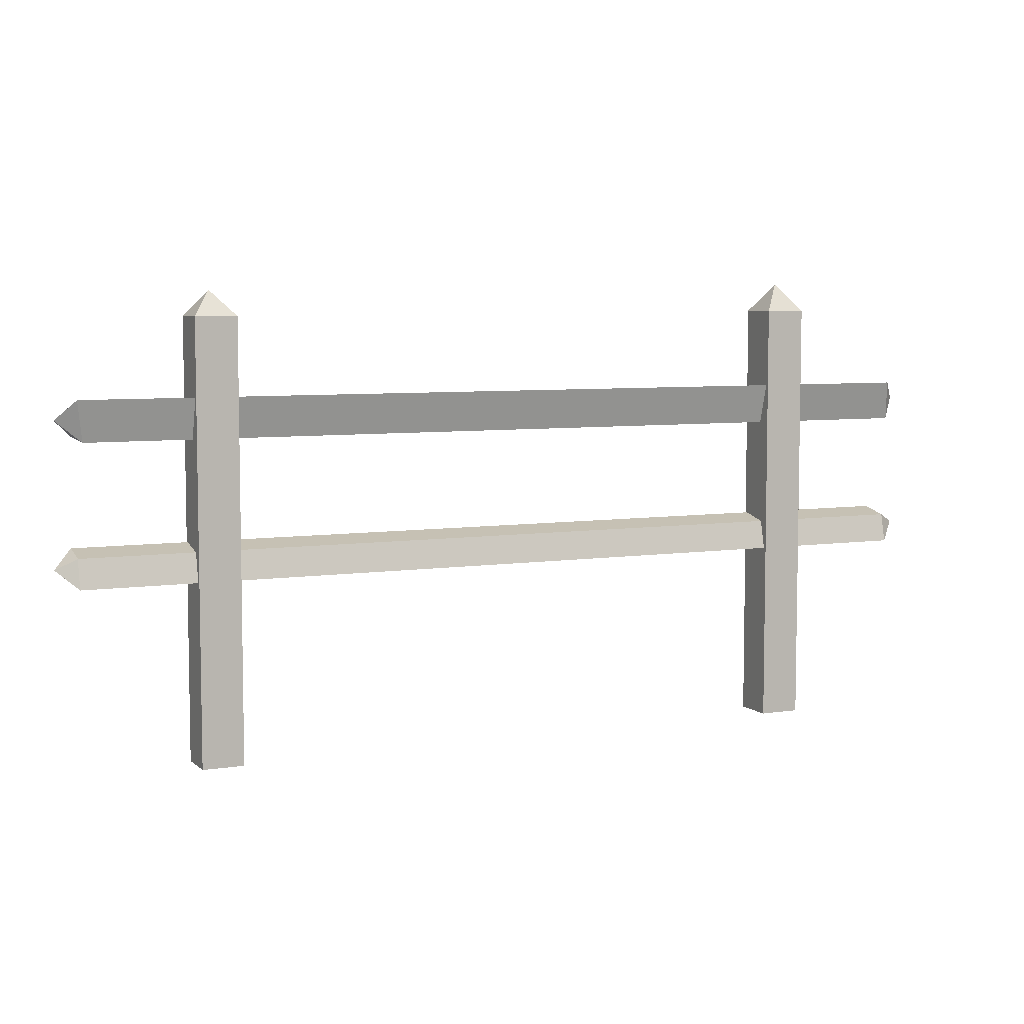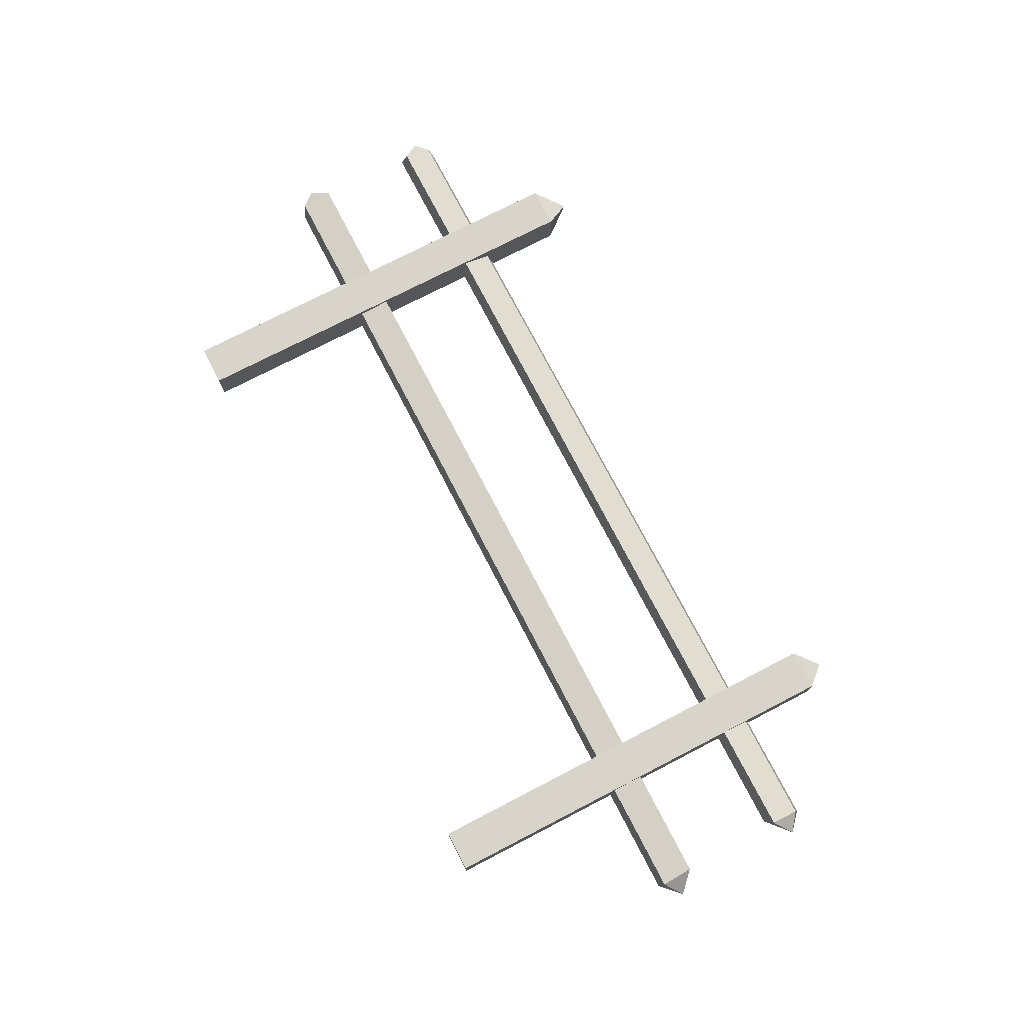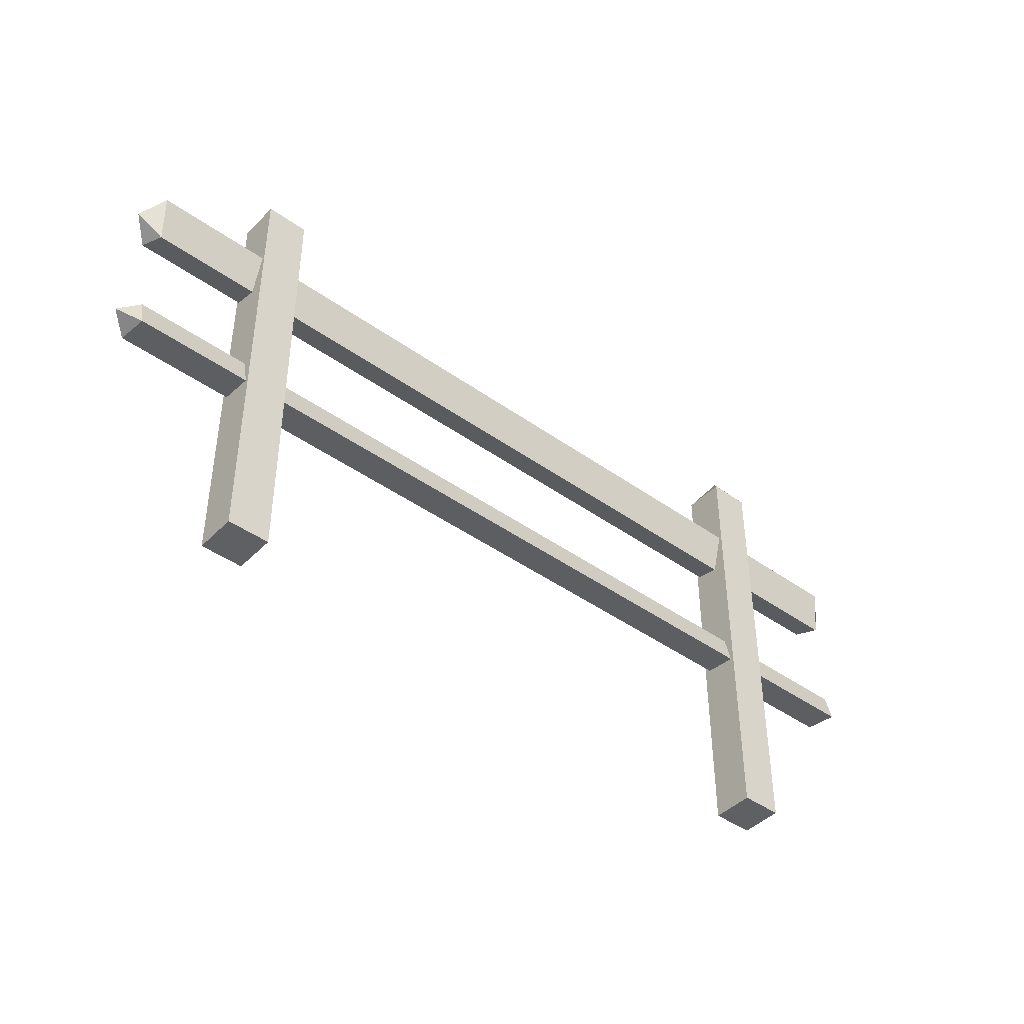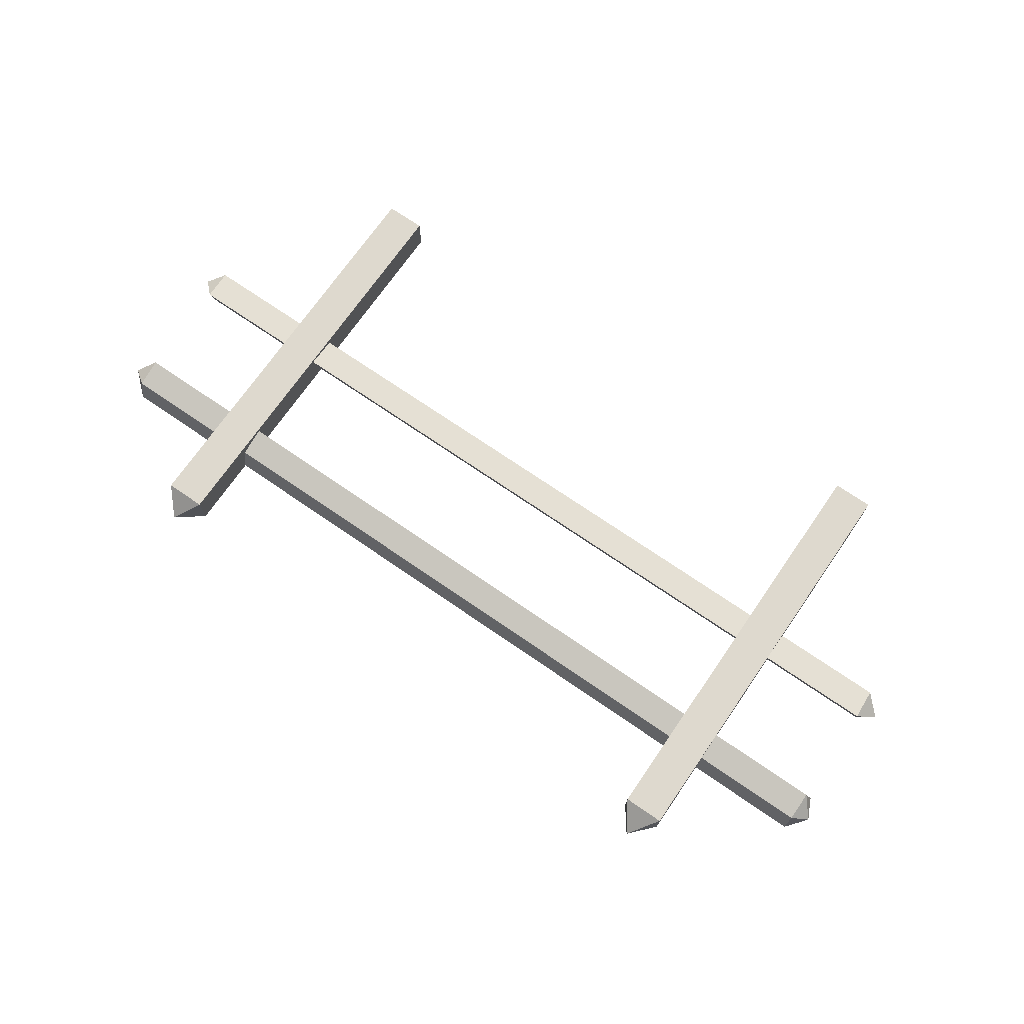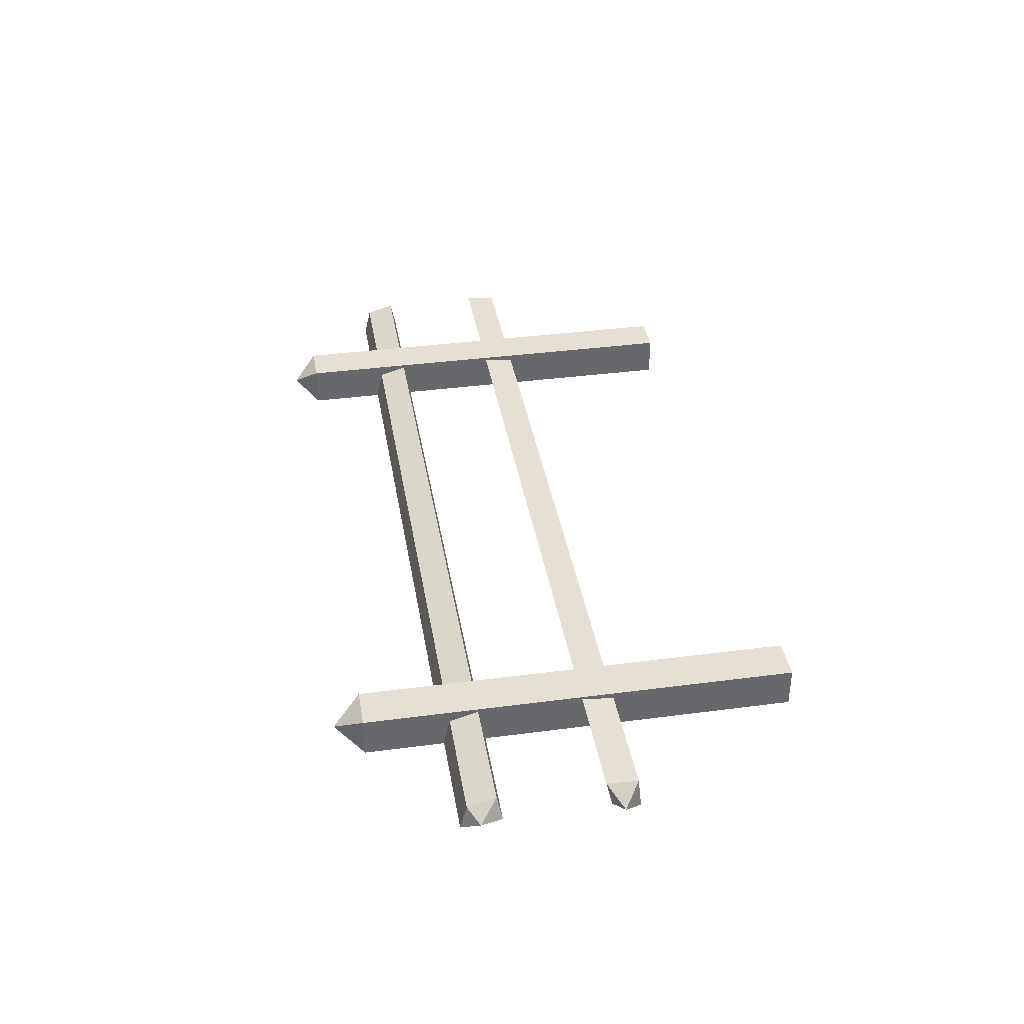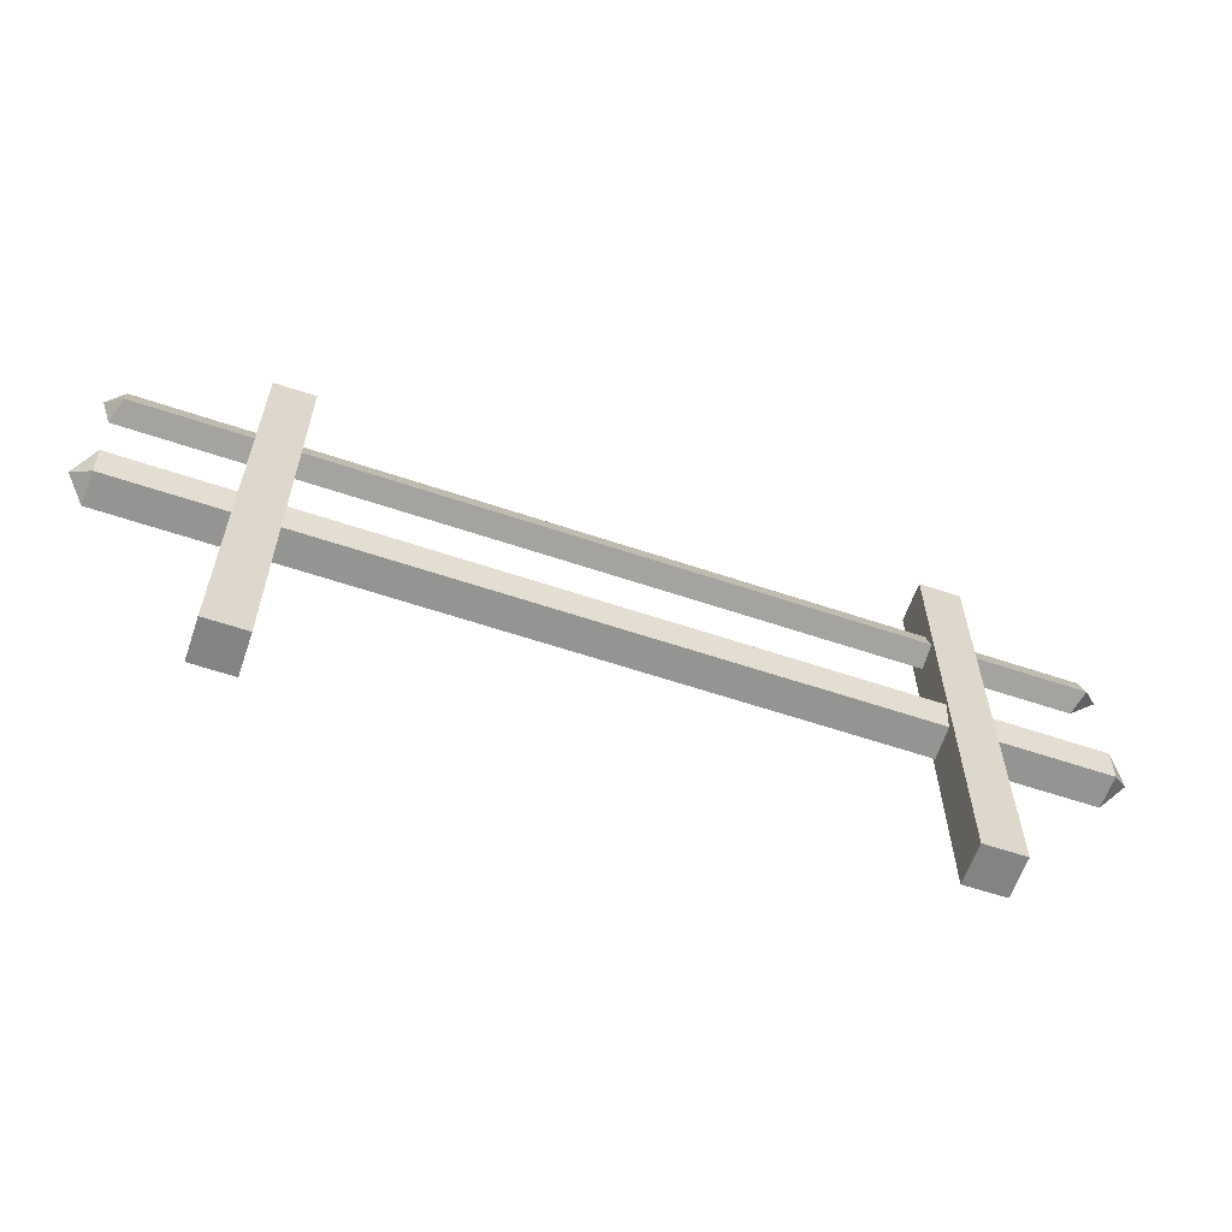
<metadata>
{"format":"obj","ext":"obj","renderer":"f3d","projection":"perspective","resolution":1024,"background":"white","views":[{"elev":6.2,"azim":155.0,"up":"+Y"},{"elev":74.9,"azim":62.6,"up":"+Z"},{"elev":-43.4,"azim":139.8,"up":"+Y"},{"elev":71.4,"azim":-145.4,"up":"+Z"},{"elev":38.0,"azim":-99.5,"up":"+Z"},{"elev":-61.2,"azim":-18.9,"up":"+Y"}]}
</metadata>
<code>
v 1.433 -1.347 -0.125
v 1.433 -1.347 0.125
v 1.433 1.262 0.125
v 1.433 1.262 -0.125
v 1.183 -1.347 -0.125
v 1.183 1.262 -0.125
v 1.183 1.262 0.125
v 1.183 -1.347 0.125
v 1.317 1.413 -0.01
v -2.368 -1.357 -0.125
v -2.368 -1.357 0.125
v -2.368 1.282 0.125
v -2.368 1.282 -0.125
v -2.618 -1.357 -0.125
v -2.618 1.282 -0.125
v -2.618 1.282 0.125
v -2.618 -1.357 0.125
v -2.482 1.452 -0.01
v 2.104 0.8039 -0.1078
v 2.104 0.7639 0.055
v -3.316 0.7639 0.055
v -3.316 0.8039 -0.1078
v 2.064 0.5611 -0.03779
v -3.356 0.5611 -0.03778
v -3.316 0.5911 0.105
v 2.104 0.5911 0.105
v 2.214 0.6875 -0.001394
v -3.416 0.6975 -0.001388
v 2.111 -0.08611 -0.065
v 2.111 -0.04611 0.1078
v -3.319 -0.0461 0.1078
v -3.319 -0.0861 -0.06499
v 2.111 -0.2589 -0.105
v -3.319 -0.2589 -0.105
v -3.309 -0.2389 0.08779
v 2.121 -0.2389 0.08778
v 2.231 -0.1525 0.001391
v -3.429 -0.1425 -0.008603
o group1232282406
g mesh1232282406
f 4 3 2 1
f 8 7 6 5
f 2 8 5 1
f 6 9 4
f 5 6 4 1
f 3 7 8 2
f 9 3 4
f 9 7 3
f 6 7 9
o group2081280114
g mesh2081280114
f 13 12 11 10
f 17 16 15 14
f 11 17 14 10
f 15 18 13
f 14 15 13 10
f 12 16 17 11
f 18 16 12
f 18 12 13
f 18 15 16
o group1387819423
g mesh1387819423
f 22 21 20 19
f 26 25 24 23
f 20 27 19
f 24 28 22
f 23 24 22 19
f 21 25 26 20
f 28 25 21
f 28 21 22
f 28 24 25
f 27 26 23
f 27 20 26
f 27 23 19
o group807447388
g mesh807447388
f 32 31 30 29
f 36 35 34 33
f 30 37 29
f 34 38 32
f 33 34 32 29
f 31 35 36 30
f 38 31 32
f 38 35 31
f 34 35 38
f 37 33 29
f 30 36 37
f 37 36 33

</code>
